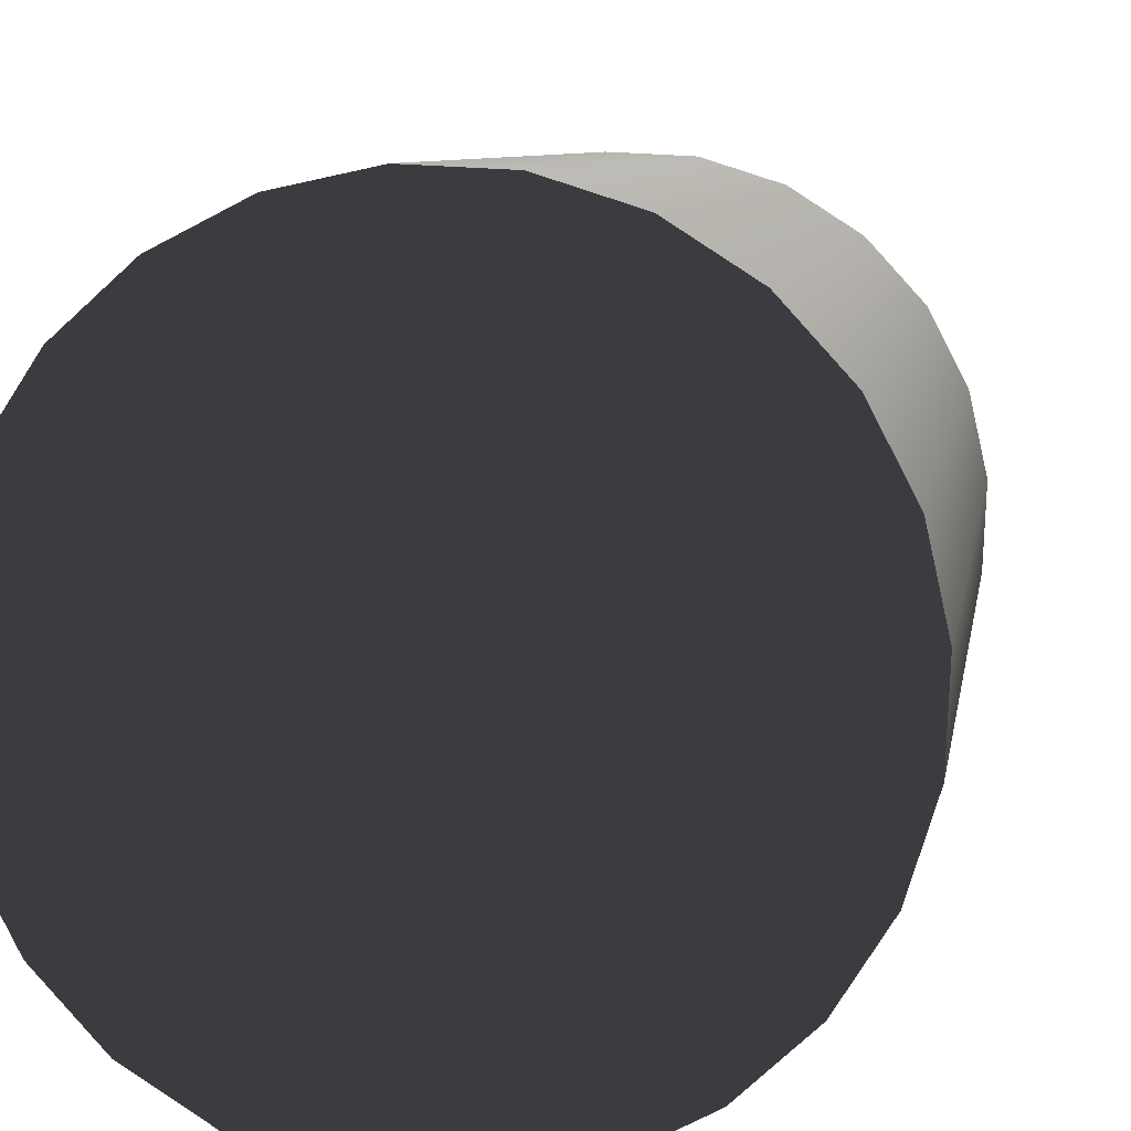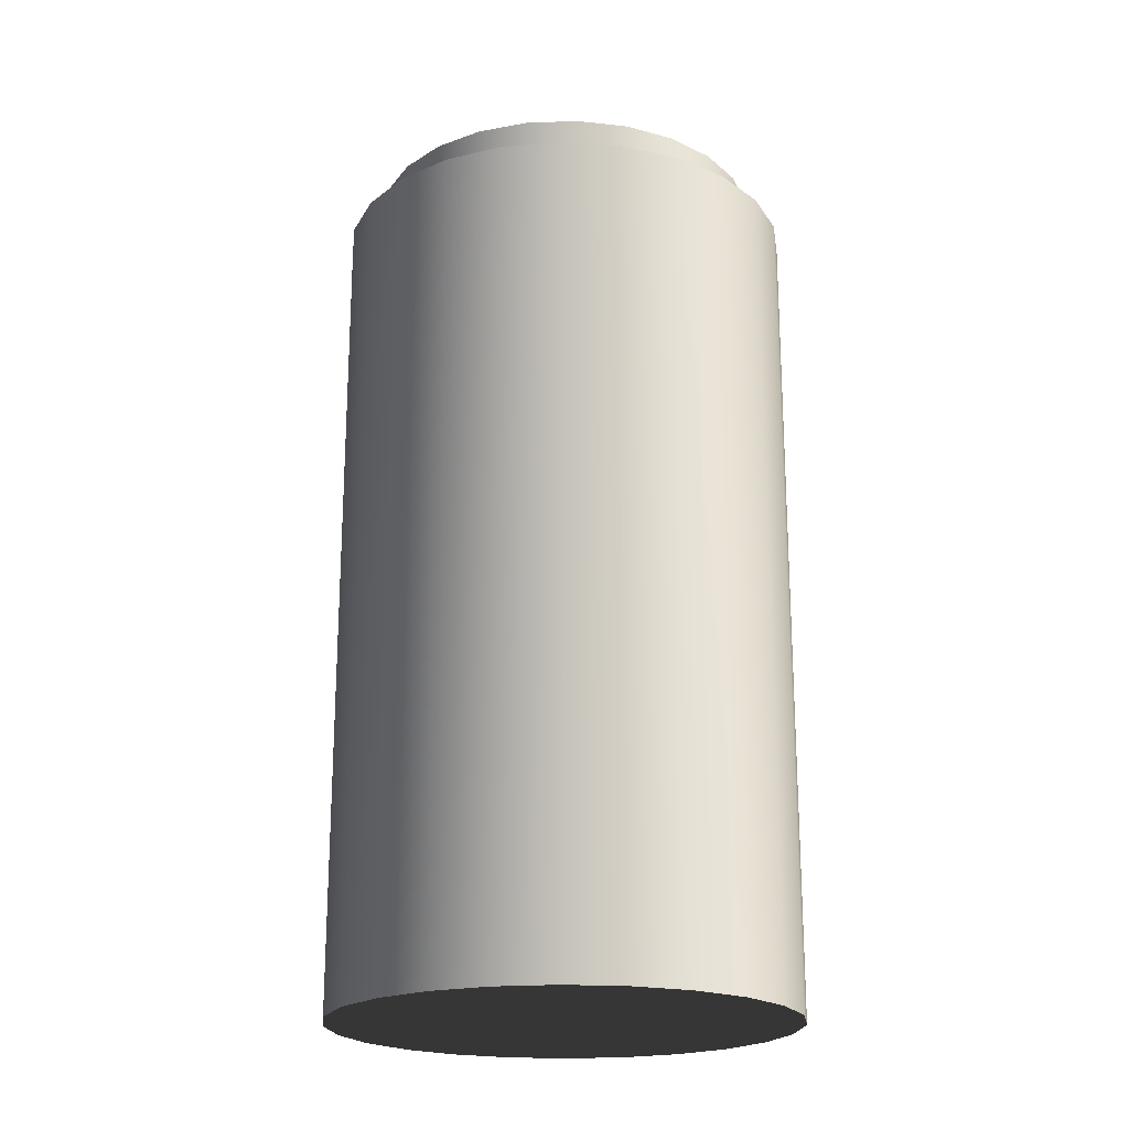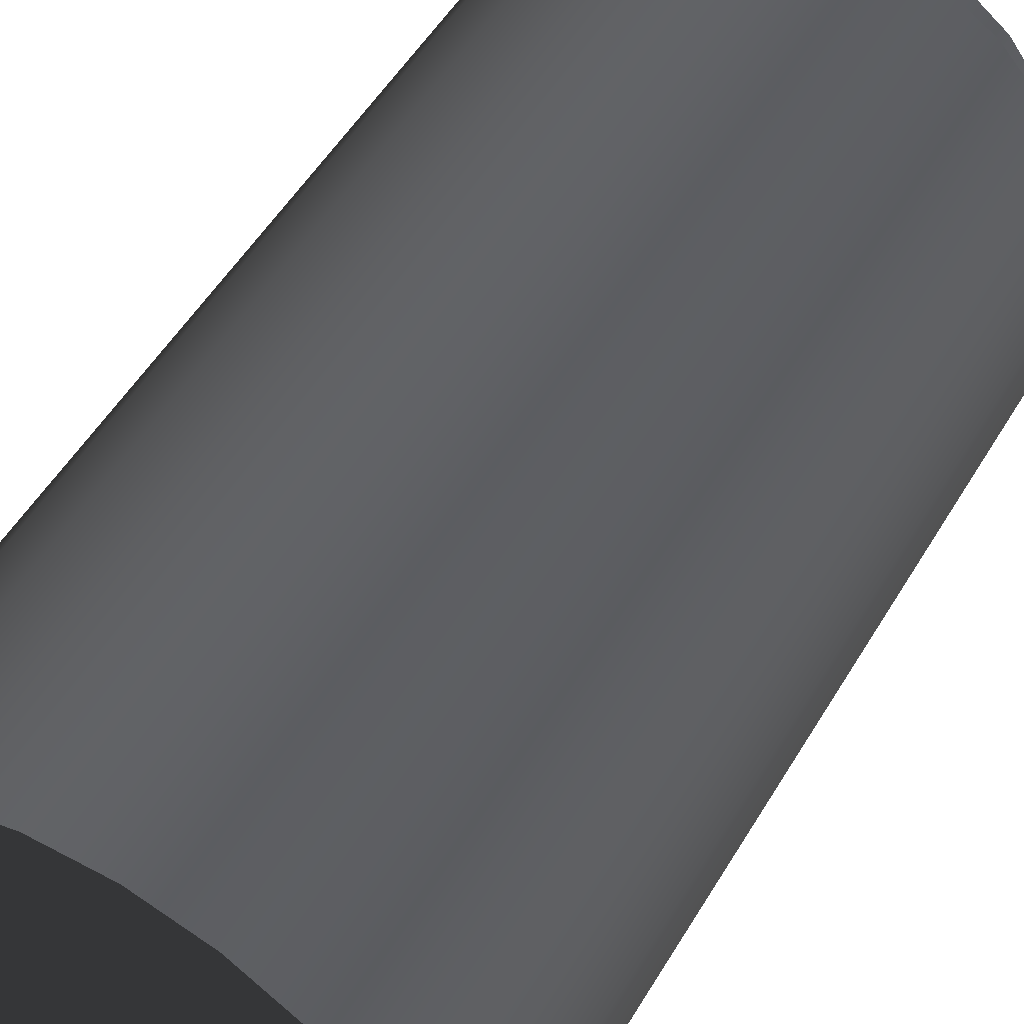
<metadata>
{"format":"obj","ext":"obj","renderer":"f3d","projection":"perspective","resolution":1024,"background":"white","views":[{"elev":6.4,"azim":-172.8,"up":"+Y"},{"elev":-20.6,"azim":-108.9,"up":"+Z"},{"elev":50.3,"azim":-150.6,"up":"+Y"}]}
</metadata>
<code>
v 0.02206 -0.0126 -0.06016
v 0.02433 -0.01687 -0.06016
v 0.01913 -0.02259 -0.06016
v 0.02652 -0.0126 -0.06016
v 0.01913 -0.02259 0.04604
v 0.02259 0.01913 -0.06016
v 0.02433 -0.01687 0.04604
v 0.01263 -0.02677 -0.06016
v 0.01687 0.02432 -0.06016
v 0.02677 0.01263 -0.06016
v 0.02786 -0.009997 0.04604
v 0.02202 -0.01271 0.04604
v 0.01263 -0.02677 0.04604
v 0.01687 0.02432 0.04604
v 0.02677 0.01263 0.04604
v 0.02786 -0.009997 -0.06016
v 0.02456 -0.006579 0.04604
v 0.01798 -0.01798 0.04604
v 0.01271 -0.02202 0.04604
v 0.005274 -0.02913 -0.06016
v 0.009997 0.02786 -0.06016
v 0.02259 0.01913 0.04604
v 0.009997 0.02786 0.04604
v 0.02913 0.005275 0.04604
v 0.02913 0.005275 -0.06016
v 0.0295 -0.002444 -0.06016
v 0.02542 -0 0.04604
v 0.006579 -0.02456 0.04604
v 0.005274 -0.02913 0.04604
v 0.01798 0.01798 0.04604
v 0.01271 0.02202 0.04604
v 0.02456 0.00658 0.04604
v 0.0295 -0.002444 0.04604
v -0.002445 -0.0295 -0.06016
v 0.002444 0.0295 -0.06016
v 0.002444 0.0295 0.04604
v 0.02202 0.01271 0.04604
v 0.006579 0.02456 0.04604
v 0 -0.02542 0.04604
v -0.002445 -0.0295 0.04604
v -0.009997 -0.02786 -0.06016
v -0.005275 0.02913 -0.06016
v -0.005275 0.02913 0.04604
v 0 0.02542 0.04604
v -0.00658 -0.02456 0.04604
v -0.009997 -0.02786 0.04604
v -0.01687 -0.02433 -0.06016
v -0.01263 0.02677 -0.06016
v -0.01263 0.02677 0.04604
v -0.00658 0.02456 0.04604
v -0.01271 -0.02202 0.04604
v -0.01687 -0.02433 0.04604
v 0 0.006327 0.05711
v -0.001638 0.006112 0.0518
v 0 0.006327 0.0518
v 0.001638 0.006112 0.05711
v 0.001638 0.006112 0.0518
v 0 -0.006327 0.05711
v 0.001638 -0.006111 0.0518
v 0 -0.006327 0.0518
v 0.001638 -0.006111 0.05711
v 0.003164 -0.005479 0.0518
v 0.006111 -0.001637 0.0518
v 0.006327 -0 0.05711
v 0.006327 -0 0.0518
v 0.006111 0.001638 0.05711
v 0.006111 0.001638 0.0518
v -0.02259 -0.01913 -0.06016
v -0.01913 0.02259 -0.06016
v -0.01913 0.02259 0.04604
v -0.01271 0.02202 0.04604
v -0.001638 0.006112 0.05711
v -0.003164 0.00548 0.0518
v 0.003164 0.00548 0.05711
v 0.003164 0.00548 0.0518
v -0.01798 -0.01798 0.04604
v -0.001638 -0.006111 0.05711
v -0.001638 -0.006111 0.0518
v 0.003164 -0.005479 0.05711
v 0.004474 -0.004474 0.0518
v 0.005479 -0.003163 0.0518
v 0.006111 -0.001637 0.05711
v 0.005479 0.003164 0.05711
v 0.005479 0.003164 0.0518
v -0.02259 -0.01913 0.04604
v -0.01798 0.01798 0.04604
v -0.006112 0.001638 0.0518
v -0.006327 -0 0.05711
v -0.006327 -0 0.0518
v -0.005478 0.003164 0.0518
v -0.006112 0.001638 0.05711
v -0.003164 0.00548 0.05711
v -0.004474 0.004475 0.0518
v 0.004474 0.004475 0.05711
v 0.004474 0.004475 0.0518
v -0.02202 -0.01271 0.04604
v -0.006112 -0.001637 0.05711
v -0.006112 -0.001637 0.0518
v -0.005478 -0.003163 0.05711
v -0.005478 -0.003163 0.0518
v -0.003164 -0.005479 0.05711
v -0.003164 -0.005479 0.0518
v 0.004474 -0.004474 0.05711
v 0.005479 -0.003163 0.05711
v -0.02677 -0.01263 0.04604
v -0.02432 0.01687 -0.06016
v -0.02202 0.01271 0.04604
v -0.005478 0.003164 0.05711
v -0.004474 0.004475 0.05711
v -0.004474 -0.004474 0.05711
v -0.004474 -0.004474 0.0518
v -0.02455 -0.006579 0.04604
v -0.02677 -0.01263 -0.06016
v -0.02432 0.01687 0.04604
v -0.001525 0.002642 0.06016
v -0.002156 0.002157 0.05711
v -0.001525 0.002642 0.05711
v -0.00079 0.002947 0.06016
v -0.00079 0.002947 0.05711
v 0 0.003051 0.06016
v 0 0.003051 0.05711
v 0.000789 0.002947 0.06016
v 0.000789 0.002947 0.05711
v 0.002157 0.002157 0.06016
v 0.001525 0.002642 0.05711
v 0.002157 0.002157 0.05711
v 0.002642 0.001526 0.05711
v 0 -0.00305 0.06016
v 0.000789 -0.002946 0.05711
v 0 -0.00305 0.05711
v 0.000789 -0.002946 0.06016
v 0.001525 -0.002642 0.05711
v -0.002156 -0.002156 0.06016
v -0.001525 -0.002642 0.05711
v -0.002156 -0.002156 0.05711
v -0.001525 -0.002642 0.06016
v -0.00079 -0.002946 0.05711
v 0.001525 -0.002642 0.06016
v 0.002157 -0.002156 0.05711
v 0.002642 -0.001525 0.06016
v 0.002642 -0.001525 0.05711
v -0.02913 -0.005274 0.04604
v -0.02542 -0 0.04604
v -0.02678 -0.0126 -0.06016
v -0.02786 0.009997 -0.06016
v -0.02455 0.00658 0.04604
v -0.002947 0.00079 0.05711
v -0.003051 -0 0.06016
v -0.003051 -0 0.05711
v -0.002642 0.001526 0.05711
v -0.002947 0.00079 0.06016
v -0.002642 0.001526 0.06016
v -0.002156 0.002157 0.06016
v 0.001525 0.002642 0.06016
v 0.002947 0.00079 0.05711
v 0.002642 0.001526 0.06016
v -0.002947 -0.000789 0.06016
v -0.002947 -0.000789 0.05711
v -0.002642 -0.001525 0.06016
v -0.002642 -0.001525 0.05711
v -0.00079 -0.002946 0.06016
v 0.002157 -0.002156 0.06016
v 0.002947 -0.000789 0.06016
v 0.002947 -0.000789 0.05711
v -0.02786 0.009997 0.04604
v 0.00305 -0 0.06016
v 0.00305 -0 0.05711
v 0.002947 0.00079 0.06016
v -0.02913 -0.005274 -0.06016
v -0.0295 0.002445 0.04604
v -0.0295 0.002445 -0.06016
v 0.01798 -0.01798 0.0518
v 0.02202 -0.01271 0.0518
v 0.02456 -0.006579 0.0518
v 0.01271 -0.02202 0.0518
v 0.02542 -0 0.0518
v 0.02202 0.01271 0.0518
v 0.02456 0.00658 0.0518
v 0.006579 -0.02456 0.0518
v 0.01271 0.02202 0.0518
v 0.006579 0.02456 0.0518
v 0.01798 0.01798 0.0518
v 0 0.02542 0.0518
v 0 -0.02542 0.0518
v -0.00658 0.02456 0.0518
v -0.00658 -0.02456 0.0518
v -0.01271 0.02202 0.0518
v -0.01271 -0.02202 0.0518
v -0.01798 0.01798 0.0518
v -0.01798 -0.01798 0.0518
v -0.02202 -0.01271 0.0518
v -0.02455 -0.006579 0.0518
v -0.02202 0.01271 0.0518
v -0.02542 -0 0.0518
v -0.001497 0.000301 0.06016
v -0.00076 0.001261 0.06016
v 3.1e-05 0.001473 0.06016
v 0.000822 0.001261 0.06016
v 0.001559 0.000301 0.06016
v -0.02455 0.00658 0.0518
v 3.1e-05 -0.001691 0.06016
v -0.00076 -0.001479 0.06016
v 0.000822 -0.001479 0.06016
v -0.001551 -0.000109 0.06016
v -0.001497 -0.000518 0.06016
v 0.001559 -0.000518 0.06016
v -0.001339 0.000682 0.06016
v -0.001088 0.001009 0.06016
v -0.000379 0.001419 0.06016
v 0.000441 0.001419 0.06016
v 0.001149 0.001009 0.06016
v 0.001401 0.000682 0.06016
v 0.001613 -0.000109 0.06016
v -0.000379 -0.001637 0.06016
v 0.000441 -0.001637 0.06016
v -0.001088 -0.001228 0.06016
v 0.001149 -0.001228 0.06016
v -0.001339 -0.000899 0.06016
v 0.001401 -0.000899 0.06016
v 0.05461 0.03282 -0.06016
v 0.05461 -0.0126 -0.06016
g mesh1_mesh1-geometry
f 1 2 3
f 2 1 4
f 3 2 1
f 4 1 2
f 2 5 3
f 3 5 2
f 3 6 1
f 1 6 3
f 1 6 4
f 4 6 1
f 4 7 2
f 2 7 4
f 5 2 7
f 7 2 5
f 5 8 3
f 3 8 5
f 3 9 6
f 6 9 3
f 4 6 10
f 10 6 4
f 7 4 11
f 11 4 7
f 12 5 7
f 8 5 13
f 13 5 8
f 8 9 3
f 3 9 8
f 14 6 9
f 9 6 14
f 6 15 10
f 10 15 6
f 4 10 16
f 16 10 4
f 11 4 16
f 16 4 11
f 17 7 11
f 18 5 12
f 12 7 17
f 19 13 5
f 13 20 8
f 8 20 13
f 8 21 9
f 9 21 8
f 6 14 22
f 22 14 6
f 9 23 14
f 14 23 9
f 15 6 22
f 22 6 15
f 24 10 15
f 15 10 24
f 16 10 25
f 25 10 16
f 26 11 16
f 16 11 26
f 17 11 27
f 19 5 18
f 28 13 19
f 20 13 29
f 29 13 20
f 20 21 8
f 8 21 20
f 23 9 21
f 21 9 23
f 14 30 22
f 23 31 14
f 22 32 15
f 10 24 25
f 25 24 10
f 15 11 24
f 16 25 26
f 26 25 16
f 11 26 33
f 33 26 11
f 27 11 15
f 28 29 13
f 29 34 20
f 20 34 29
f 20 35 21
f 21 35 20
f 21 36 23
f 23 36 21
f 14 31 30
f 22 30 37
f 23 38 31
f 22 37 32
f 15 32 27
f 33 25 24
f 24 25 33
f 24 11 33
f 25 33 26
f 26 33 25
f 39 29 28
f 34 29 40
f 40 29 34
f 34 35 20
f 20 35 34
f 36 21 35
f 35 21 36
f 36 38 23
f 39 40 29
f 40 41 34
f 34 41 40
f 34 42 35
f 35 42 34
f 35 43 36
f 36 43 35
f 36 44 38
f 45 40 39
f 41 40 46
f 46 40 41
f 41 42 34
f 34 42 41
f 43 35 42
f 42 35 43
f 43 44 36
f 45 46 40
f 46 47 41
f 41 47 46
f 41 48 42
f 42 48 41
f 42 49 43
f 43 49 42
f 43 50 44
f 51 46 45
f 47 46 52
f 52 46 47
f 47 48 41
f 41 48 47
f 49 42 48
f 48 42 49
f 49 50 43
f 53 54 55
f 56 55 57
f 51 52 46
f 58 59 60
f 61 62 59
f 63 64 65
f 65 66 67
f 52 68 47
f 47 68 52
f 47 69 48
f 48 69 47
f 48 70 49
f 49 70 48
f 49 71 50
f 72 73 54
f 54 53 72
f 55 56 53
f 74 57 75
f 57 74 56
f 76 52 51
f 77 60 78
f 59 58 61
f 60 77 58
f 62 61 79
f 79 80 62
f 81 82 63
f 64 63 82
f 66 65 64
f 67 83 84
f 83 67 66
f 68 52 85
f 85 52 68
f 68 69 47
f 47 69 68
f 70 48 69
f 69 48 70
f 70 86 49
f 49 86 71
f 87 88 89
f 90 91 87
f 92 93 73
f 73 72 92
f 94 75 95
f 75 94 74
f 96 52 76
f 89 97 98
f 98 99 100
f 101 78 102
f 78 101 77
f 80 79 103
f 80 104 81
f 82 81 104
f 84 94 95
f 94 84 83
f 96 85 52
f 105 68 85
f 85 68 105
f 68 106 69
f 69 106 68
f 106 70 69
f 69 70 106
f 70 107 86
f 88 87 91
f 97 89 88
f 93 108 90
f 91 90 108
f 93 92 109
f 99 98 97
f 110 100 99
f 100 110 111
f 110 102 111
f 102 110 101
f 104 80 103
f 112 85 96
f 68 105 113
f 113 105 68
f 112 105 85
f 113 106 68
f 68 106 113
f 70 106 114
f 114 106 70
f 114 107 70
f 108 93 109
f 115 116 117
f 118 117 119
f 120 119 121
f 122 121 123
f 124 125 126
f 127 124 126
f 128 129 130
f 131 132 129
f 133 134 135
f 136 137 134
f 138 139 132
f 139 140 141
f 142 113 105
f 105 113 142
f 105 112 143
f 144 106 113
f 113 106 144
f 145 114 106
f 106 114 145
f 114 146 107
f 147 148 149
f 150 151 147
f 116 152 150
f 116 115 153
f 117 118 115
f 119 120 118
f 121 122 120
f 154 123 125
f 123 154 122
f 125 124 154
f 155 156 127
f 124 127 156
f 149 157 158
f 158 159 160
f 161 130 137
f 129 128 131
f 130 161 128
f 132 131 138
f 160 133 135
f 134 133 136
f 137 136 161
f 139 138 162
f 140 139 162
f 163 141 140
f 141 163 164
f 113 142 144
f 144 142 113
f 165 142 105
f 114 105 143
f 144 145 106
f 106 145 144
f 114 145 165
f 165 145 114
f 114 143 146
f 148 147 151
f 157 149 148
f 151 150 152
f 152 116 153
f 164 166 167
f 167 168 155
f 156 155 168
f 159 158 157
f 133 160 159
f 166 164 163
f 144 142 169
f 169 142 144
f 142 165 170
f 165 105 114
f 169 145 144
f 144 145 169
f 171 165 145
f 145 165 171
f 168 167 166
f 170 169 142
f 142 169 170
f 165 171 170
f 170 171 165
f 145 169 171
f 171 169 145
f 169 170 171
f 171 170 169
g mesh1_mesh1-geometry
f 7 5 12
f 11 7 17
f 12 5 18
f 17 7 12
f 5 13 19
f 27 11 17
f 18 5 19
f 18 172 12
f 12 173 17
f 19 13 28
f 22 30 14
f 14 31 23
f 15 32 22
f 24 11 15
f 15 11 27
f 17 174 27
f 18 19 172
f 173 12 172
f 174 17 173
f 13 29 28
f 19 28 175
f 30 31 14
f 37 30 22
f 31 38 23
f 32 37 22
f 27 32 15
f 33 11 24
f 176 27 174
f 175 172 19
f 172 177 173
f 173 178 174
f 28 29 39
f 179 175 28
f 23 38 36
f 31 30 180
f 37 177 30
f 38 31 181
f 32 178 37
f 27 176 32
f 174 178 176
f 175 182 172
f 172 182 177
f 173 177 178
f 29 40 39
f 28 39 179
f 179 180 175
f 38 44 36
f 182 180 30
f 180 181 31
f 182 30 177
f 177 37 178
f 181 183 38
f 178 32 176
f 175 180 182
f 39 40 45
f 184 179 39
f 179 181 180
f 36 44 43
f 44 38 183
f 55 183 181
f 40 46 45
f 39 45 184
f 184 59 179
f 179 65 181
f 44 50 43
f 183 185 44
f 54 183 55
f 55 181 57
f 45 46 51
f 186 184 45
f 184 60 59
f 179 59 62
f 179 63 65
f 67 181 65
f 43 50 49
f 50 44 185
f 87 185 183
f 73 183 54
f 57 181 75
f 46 52 51
f 45 51 186
f 186 98 184
f 184 78 60
f 179 62 80
f 179 81 63
f 84 181 67
f 50 71 49
f 185 187 50
f 185 87 89
f 87 183 90
f 93 183 73
f 75 181 95
f 51 52 76
f 188 186 51
f 186 89 98
f 184 98 100
f 184 102 78
f 179 80 81
f 95 181 84
f 49 86 70
f 71 86 49
f 71 50 187
f 188 187 185
f 186 185 89
f 90 183 93
f 117 72 53
f 121 53 56
f 126 56 74
f 76 52 96
f 51 76 188
f 188 185 186
f 184 100 111
f 184 111 102
f 58 129 61
f 77 134 58
f 61 139 79
f 82 66 64
f 104 83 66
f 52 85 96
f 86 107 70
f 86 71 189
f 187 189 71
f 190 187 188
f 147 92 72
f 116 72 117
f 117 53 119
f 119 53 121
f 121 56 123
f 79 74 94
f 125 56 126
f 126 74 127
f 96 191 76
f 190 188 76
f 101 158 77
f 58 130 129
f 61 129 132
f 77 135 134
f 58 134 137
f 61 132 139
f 79 139 141
f 79 94 103
f 104 66 82
f 103 94 83
f 103 83 104
f 96 85 112
f 85 105 112
f 70 107 114
f 86 189 107
f 190 189 187
f 91 97 88
f 97 91 108
f 110 109 92
f 149 92 147
f 147 72 150
f 150 72 116
f 123 56 125
f 79 167 74
f 127 74 155
f 190 76 191
f 191 96 192
f 97 108 99
f 99 109 110
f 110 92 101
f 158 101 149
f 77 158 160
f 58 137 130
f 77 160 135
f 79 141 164
f 112 192 96
f 143 112 105
f 107 146 114
f 193 107 189
f 191 189 190
f 99 108 109
f 101 92 149
f 79 164 167
f 155 74 167
f 192 193 191
f 192 112 194
f 105 142 165
f 143 194 112
f 143 105 114
f 146 143 114
f 107 193 146
f 191 193 189
f 133 153 115
f 195 115 118
f 196 118 120
f 197 120 122
f 198 122 154
f 199 154 124
f 162 124 156
f 192 200 193
f 128 201 131
f 161 202 128
f 131 203 138
f 204 136 133
f 136 205 161
f 138 206 162
f 162 156 140
f 140 168 163
f 200 192 194
f 170 165 142
f 114 105 165
f 194 143 200
f 146 200 143
f 200 146 193
f 151 157 148
f 157 151 152
f 159 152 153
f 159 153 133
f 133 115 204
f 204 115 195
f 195 118 207
f 208 118 196
f 196 120 209
f 209 120 197
f 197 122 210
f 210 122 198
f 198 154 211
f 212 154 199
f 199 124 213
f 140 156 168
f 162 213 124
f 157 152 159
f 128 214 201
f 131 201 215
f 161 216 202
f 128 202 214
f 131 215 203
f 138 203 217
f 136 204 205
f 161 205 218
f 138 219 206
f 162 206 213
f 163 168 166
f 207 118 208
f 211 154 212
f 161 218 216
f 138 217 219
g mesh1_mesh1-geometry
f 12 172 18
f 17 173 12
f 27 174 17
f 172 19 18
f 172 12 173
f 173 17 174
f 175 28 19
f 174 27 176
f 19 172 175
f 173 177 172
f 174 178 173
f 28 175 179
f 180 30 31
f 30 177 37
f 181 31 38
f 37 178 32
f 32 176 27
f 176 178 174
f 172 182 175
f 177 182 172
f 178 177 173
f 179 39 28
f 175 180 179
f 30 180 182
f 31 181 180
f 177 30 182
f 178 37 177
f 38 183 181
f 176 32 178
f 182 180 175
f 39 179 184
f 180 181 179
f 183 38 44
f 181 183 55
f 184 45 39
f 179 59 184
f 181 65 179
f 44 185 183
f 55 183 54
f 57 181 55
f 45 184 186
f 59 60 184
f 62 59 179
f 65 63 179
f 65 181 67
f 185 44 50
f 183 185 87
f 54 183 73
f 55 54 53
f 75 181 57
f 57 55 56
f 186 51 45
f 184 98 186
f 60 78 184
f 60 59 58
f 59 62 61
f 80 62 179
f 63 81 179
f 65 64 63
f 67 181 84
f 67 66 65
f 50 187 185
f 89 87 185
f 90 183 87
f 73 183 93
f 54 73 72
f 72 53 54
f 53 56 55
f 95 181 75
f 75 57 74
f 56 74 57
f 51 186 188
f 98 89 186
f 100 98 184
f 78 102 184
f 78 60 77
f 61 58 59
f 58 77 60
f 79 61 62
f 62 80 79
f 81 80 179
f 63 82 81
f 82 63 64
f 64 65 66
f 84 181 95
f 84 83 67
f 66 67 83
f 187 50 71
f 185 187 188
f 89 88 87
f 89 185 186
f 93 183 90
f 87 91 90
f 73 93 92
f 92 72 73
f 53 72 117
f 56 53 121
f 95 75 94
f 74 94 75
f 74 56 126
f 188 76 51
f 186 185 188
f 98 97 89
f 100 99 98
f 111 100 184
f 102 111 184
f 102 78 101
f 77 101 78
f 61 129 58
f 58 134 77
f 79 139 61
f 103 79 80
f 81 104 80
f 104 81 82
f 64 66 82
f 95 94 84
f 83 84 94
f 66 83 104
f 189 71 86
f 71 189 187
f 188 187 190
f 91 87 88
f 88 89 97
f 90 108 93
f 108 90 91
f 109 92 93
f 72 92 147
f 117 72 116
f 119 53 117
f 121 53 119
f 123 56 121
f 94 74 79
f 126 56 125
f 127 74 126
f 76 191 96
f 76 188 190
f 97 98 99
f 99 100 110
f 111 110 100
f 111 102 110
f 101 110 102
f 77 158 101
f 129 130 58
f 132 129 61
f 134 135 77
f 137 134 58
f 139 132 61
f 141 139 79
f 103 94 79
f 103 80 104
f 82 66 104
f 83 94 103
f 104 83 103
f 107 189 86
f 187 189 190
f 88 97 91
f 109 93 108
f 108 91 97
f 92 109 110
f 147 92 149
f 150 72 147
f 116 72 150
f 117 116 115
f 119 117 118
f 121 119 120
f 125 56 123
f 123 121 122
f 74 167 79
f 126 125 124
f 155 74 127
f 126 124 127
f 191 76 190
f 192 96 191
f 99 108 97
f 110 109 99
f 101 92 110
f 149 101 158
f 160 158 77
f 130 137 58
f 130 129 128
f 129 132 131
f 135 160 77
f 135 134 133
f 134 137 136
f 132 139 138
f 141 140 139
f 164 141 79
f 96 192 112
f 189 107 193
f 190 189 191
f 109 108 99
f 149 92 101
f 149 148 147
f 147 151 150
f 150 152 116
f 153 115 116
f 115 118 117
f 118 120 119
f 120 122 121
f 125 123 154
f 122 154 123
f 167 164 79
f 167 74 155
f 154 124 125
f 127 156 155
f 156 127 124
f 191 193 192
f 158 157 149
f 160 159 158
f 137 130 161
f 131 128 129
f 128 161 130
f 138 131 132
f 135 133 160
f 136 133 134
f 161 136 137
f 162 138 139
f 162 139 140
f 140 141 163
f 164 163 141
f 194 112 192
f 112 194 143
f 146 193 107
f 189 193 191
f 151 147 148
f 148 149 157
f 152 150 151
f 153 116 152
f 115 153 133
f 118 115 195
f 120 118 196
f 122 120 197
f 154 122 198
f 167 166 164
f 155 168 167
f 124 154 199
f 168 155 156
f 156 124 162
f 193 200 192
f 157 158 159
f 159 160 133
f 131 201 128
f 128 202 161
f 138 203 131
f 133 136 204
f 161 205 136
f 162 206 138
f 140 156 162
f 163 168 140
f 163 164 166
f 194 192 200
f 200 143 194
f 143 200 146
f 193 146 200
f 148 157 151
f 152 151 157
f 153 152 159
f 133 153 159
f 204 115 133
f 195 115 204
f 207 118 195
f 196 118 208
f 209 120 196
f 197 120 209
f 210 122 197
f 198 122 210
f 211 154 198
f 166 167 168
f 199 154 212
f 213 124 199
f 168 156 140
f 124 213 162
f 159 152 157
f 201 214 128
f 215 201 131
f 202 216 161
f 214 202 128
f 203 215 131
f 217 203 138
f 205 204 136
f 218 205 161
f 206 219 138
f 213 206 162
f 166 168 163
f 208 118 207
f 212 154 211
f 216 218 161
f 219 217 138
g mesh2_mesh2-geometry
l 220 221
l 221 4

</code>
